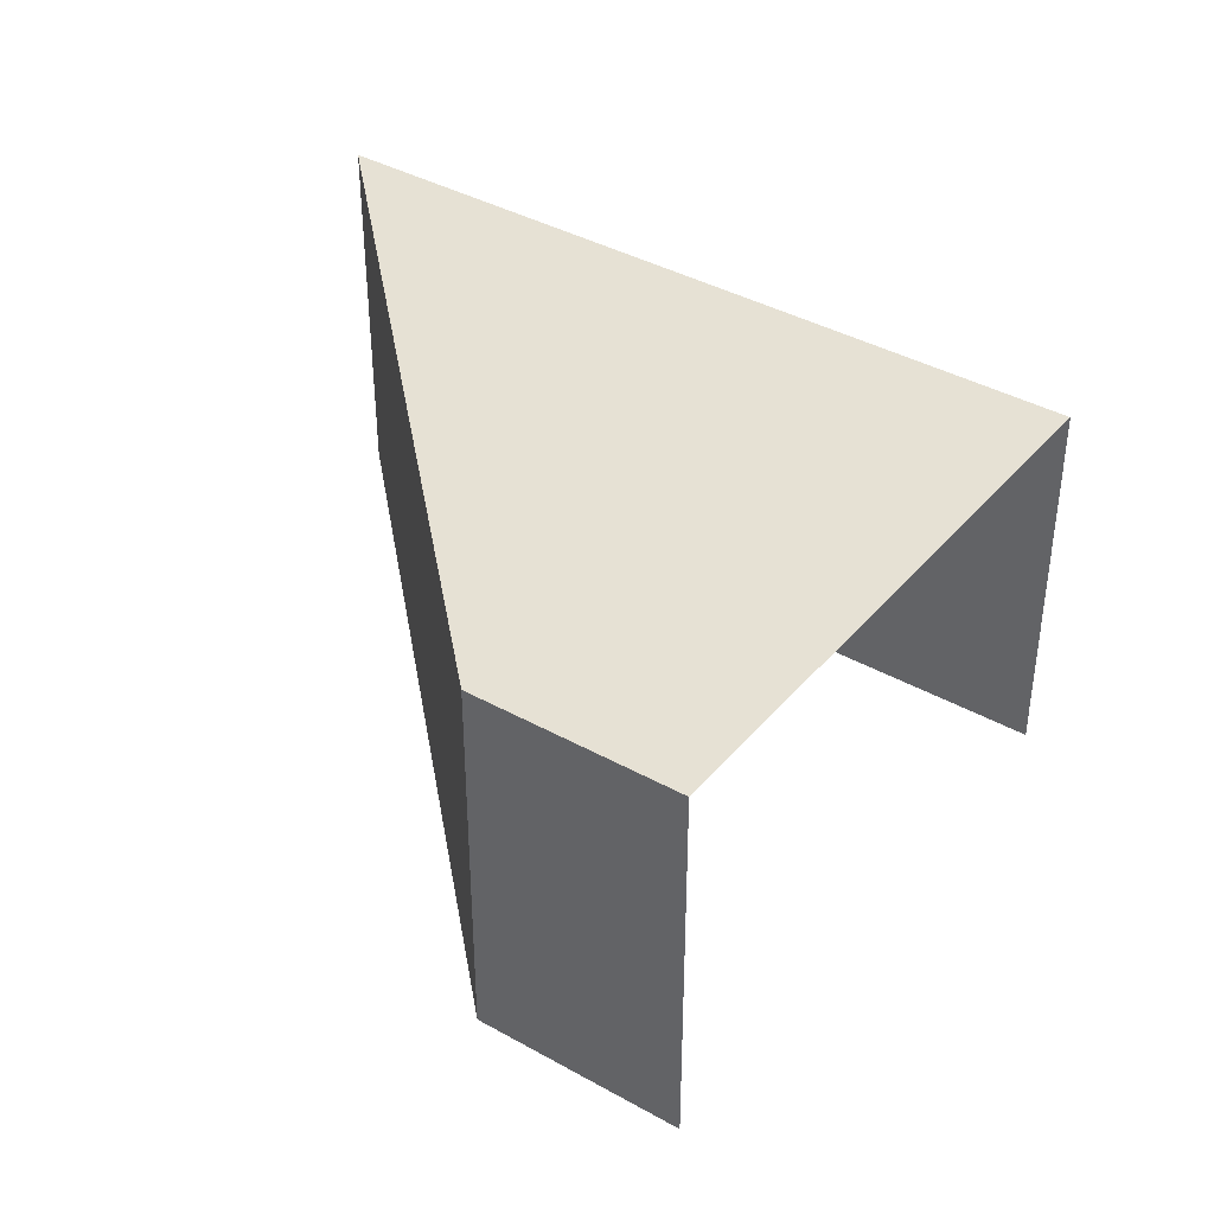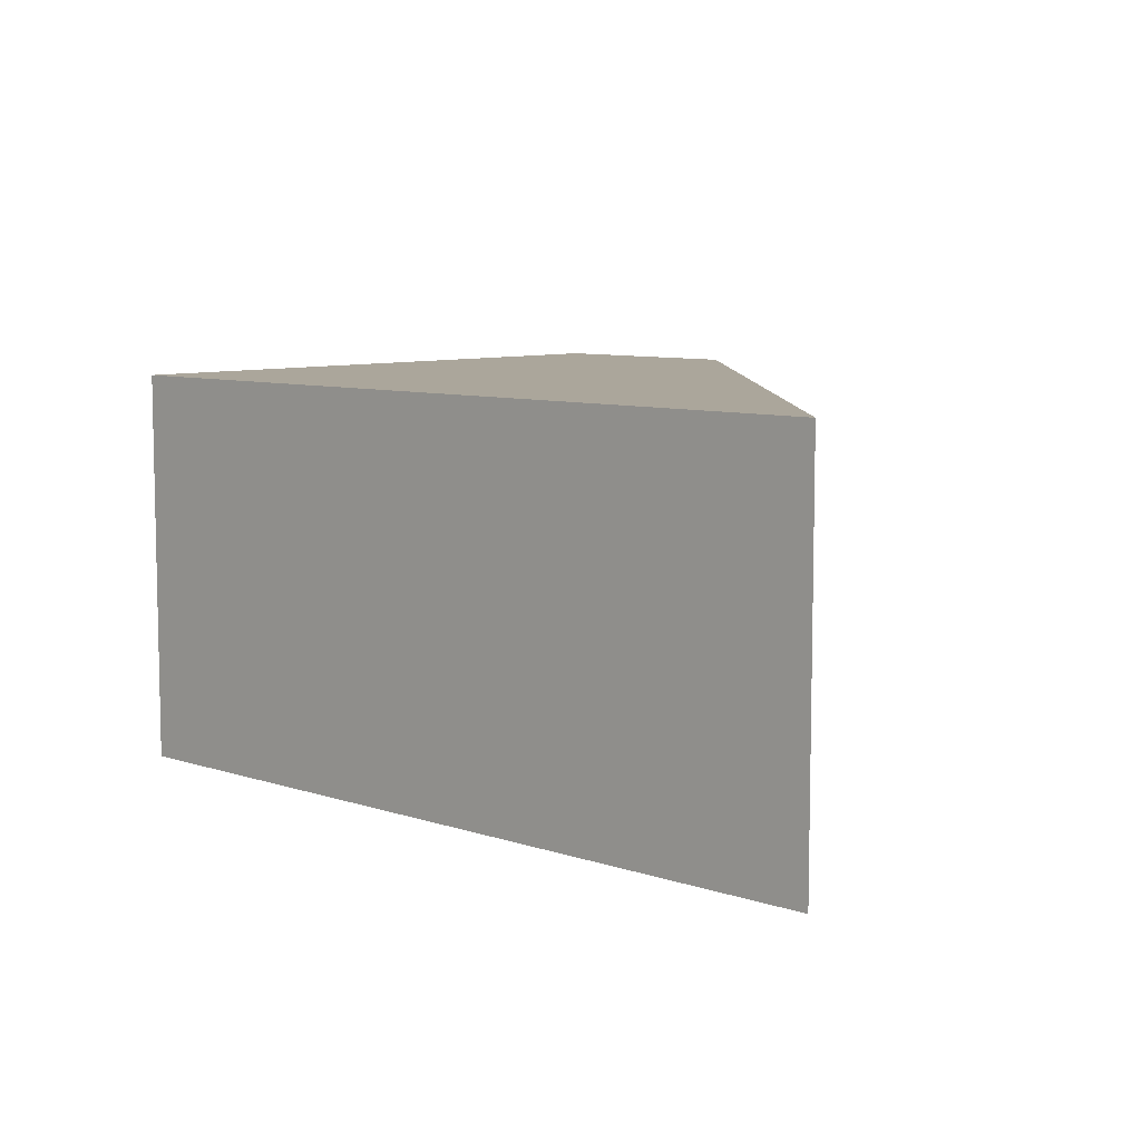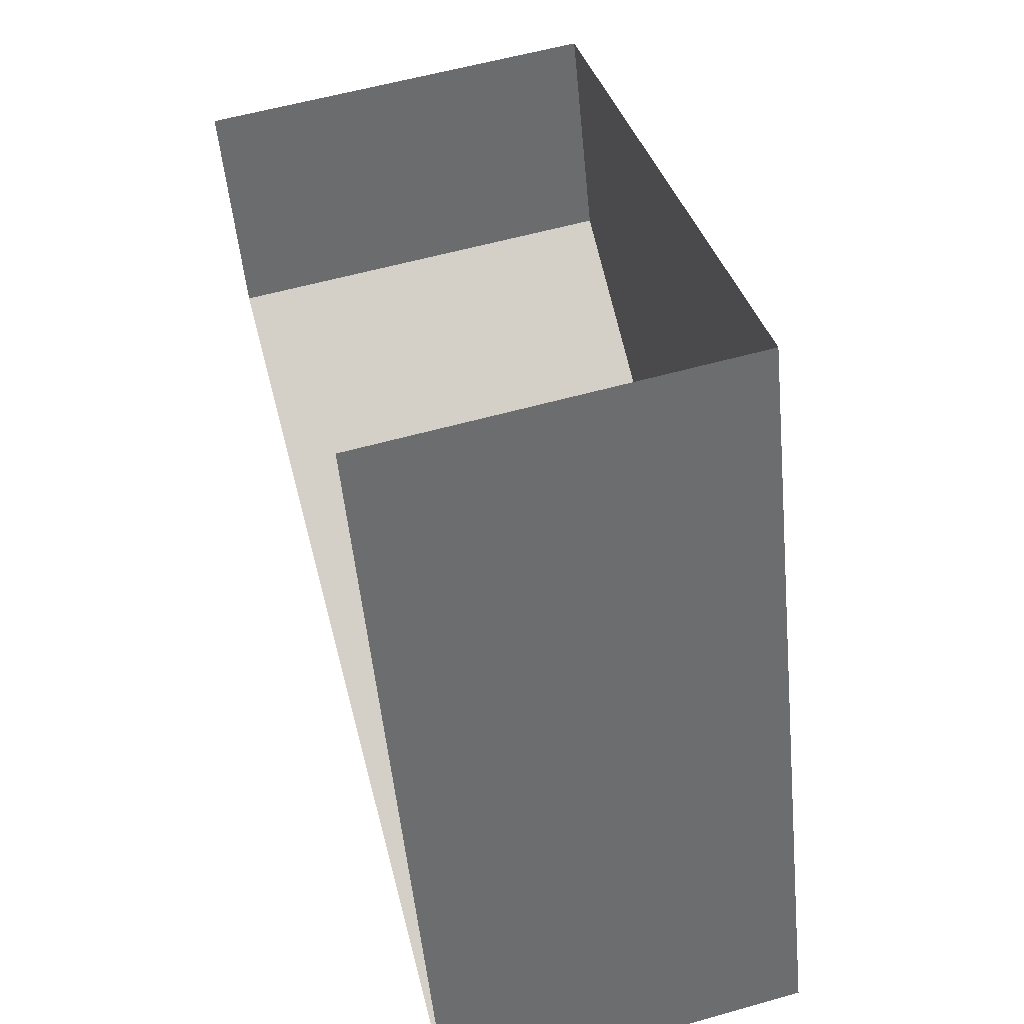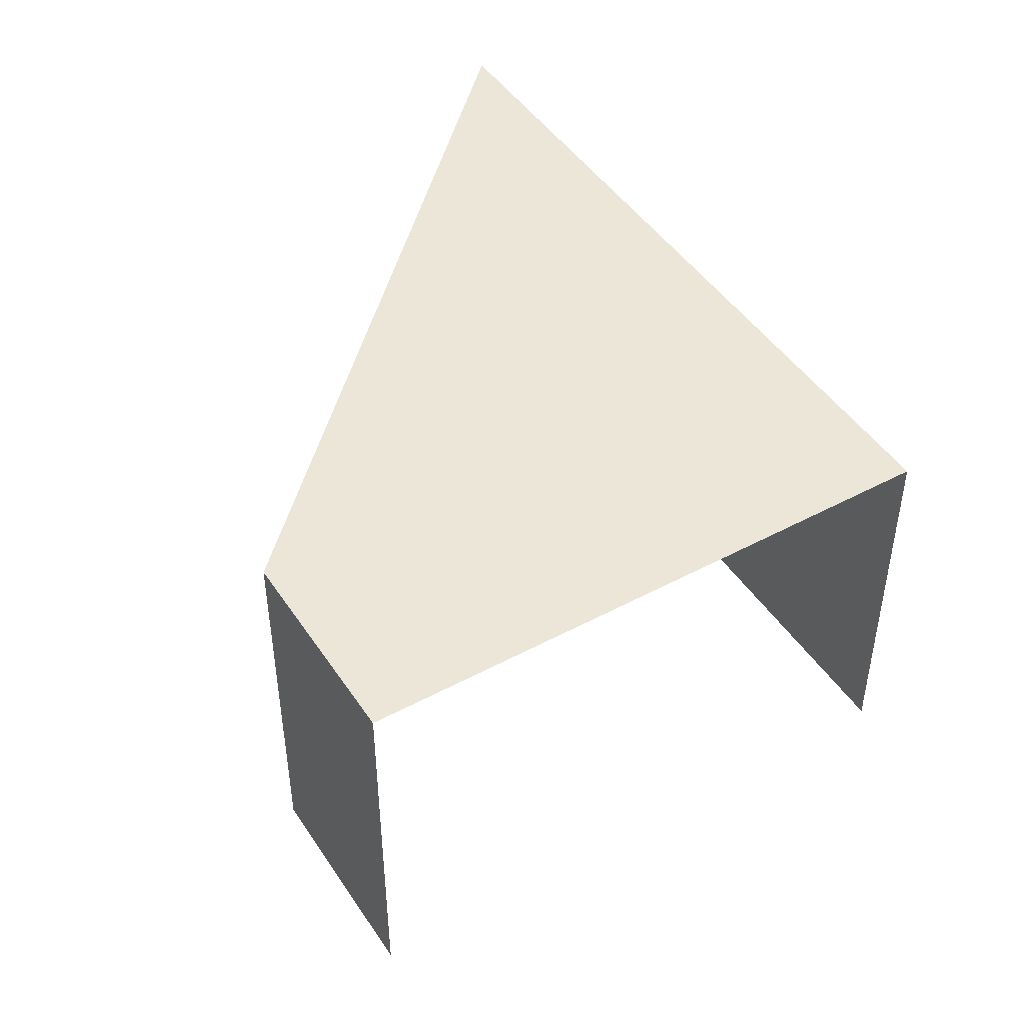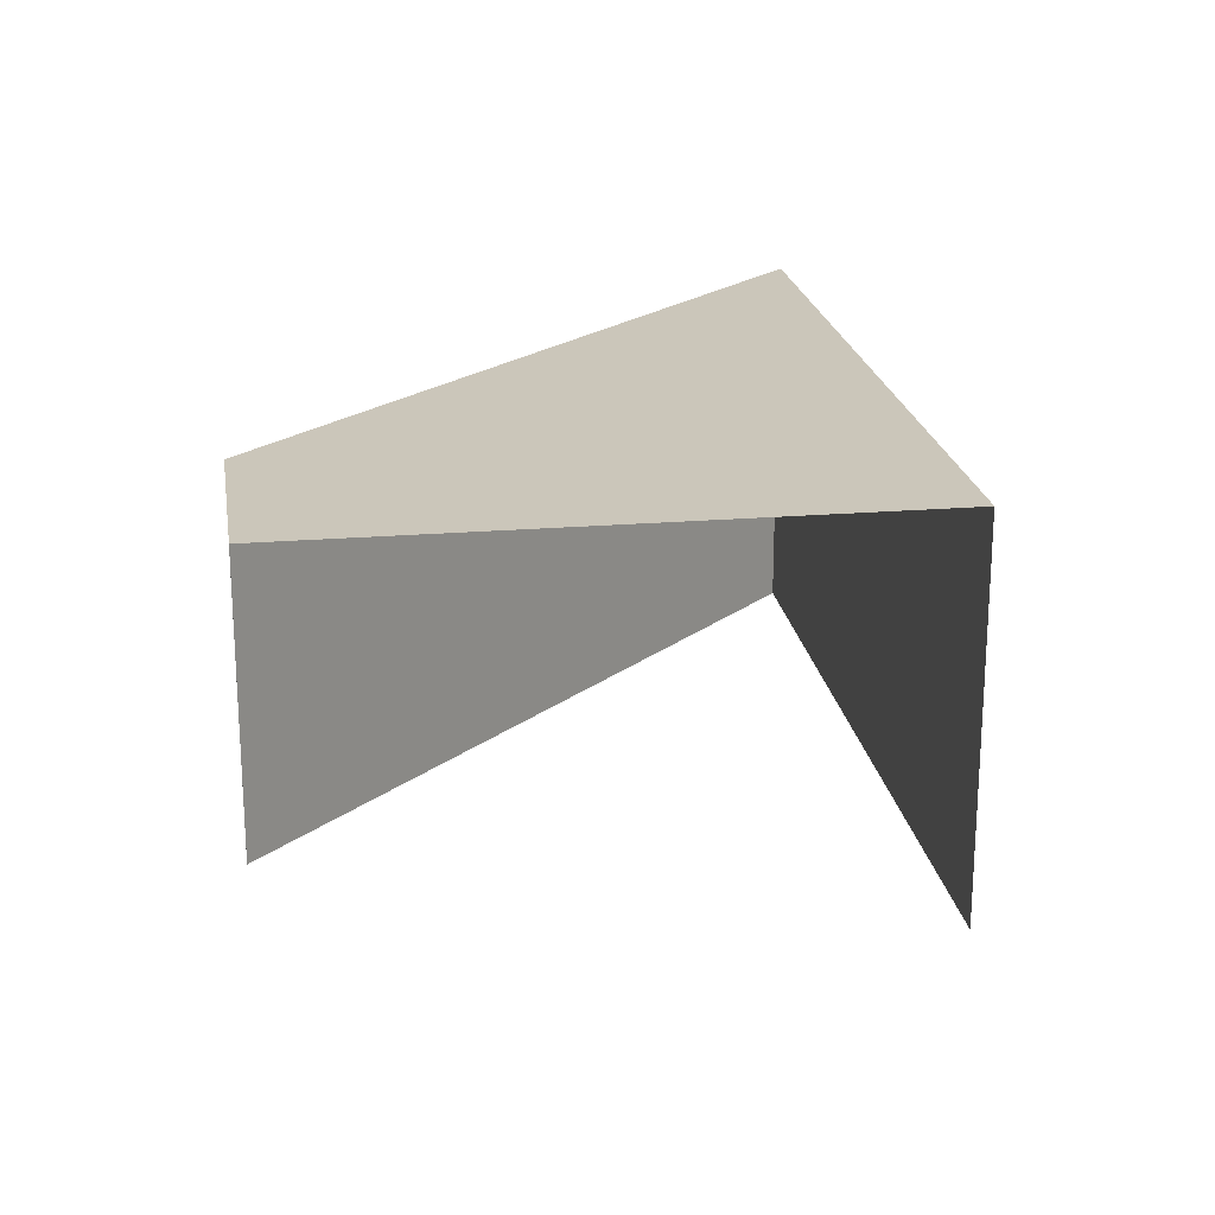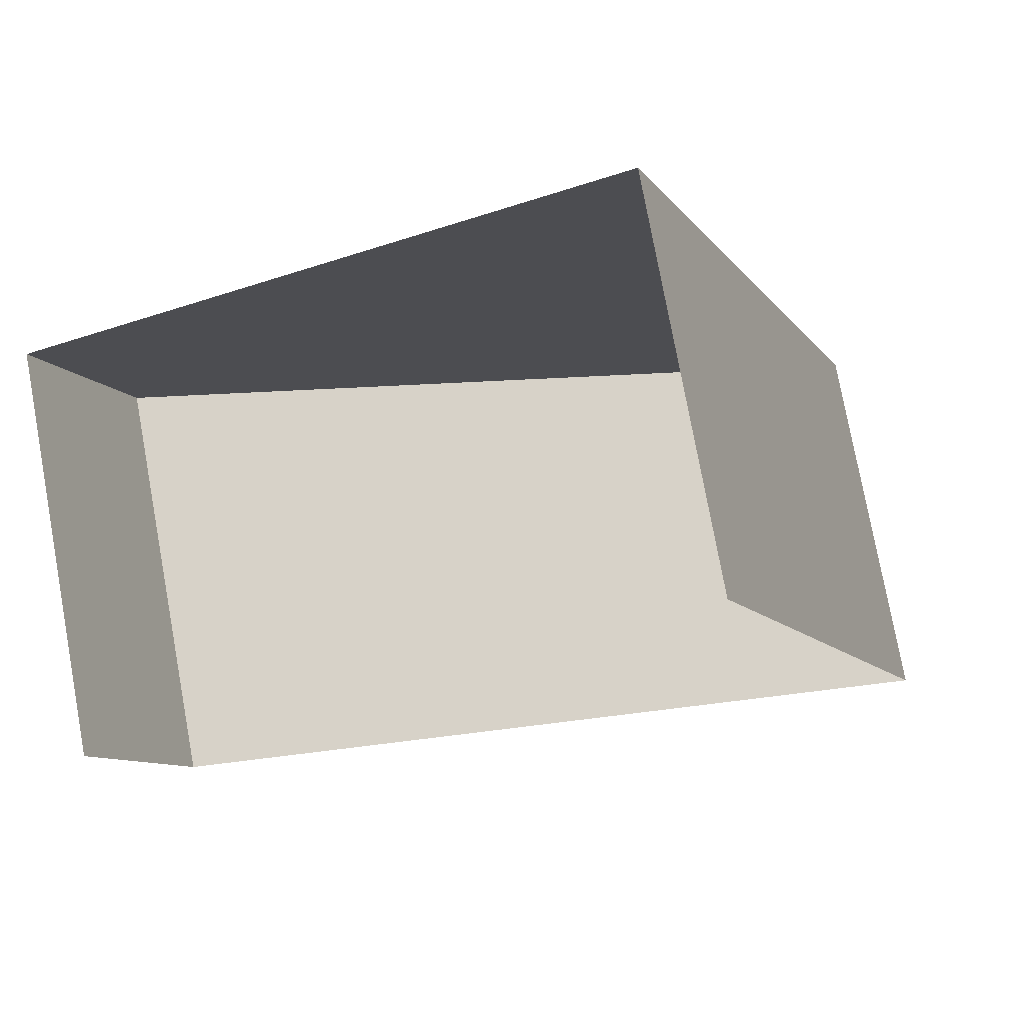
<metadata>
{"format":"obj","ext":"obj","renderer":"f3d","projection":"perspective","resolution":1024,"background":"white","views":[{"elev":39.1,"azim":105.3,"up":"+Z"},{"elev":8.0,"azim":-66.5,"up":"+Z"},{"elev":56.8,"azim":-106.1,"up":"+Y"},{"elev":46.2,"azim":128.4,"up":"+Z"},{"elev":21.1,"azim":151.7,"up":"+Z"},{"elev":77.2,"azim":169.5,"up":"+Y"}]}
</metadata>
<code>
v -2.245e+05 -1.277e+05 14.83
v -2.245e+05 -1.277e+05 14.83
v -2.245e+05 -1.277e+05 14.83
v -2.245e+05 -1.277e+05 14.83
v -2.245e+05 -1.277e+05 17.25
v -2.245e+05 -1.277e+05 17.25
v -2.245e+05 -1.277e+05 17.25
v -2.245e+05 -1.277e+05 17.25
f 1 2 3
f 4 1 3
f 6 4 3
f 7 6 3
f 5 6 7
f 8 5 7
f 5 2 1
f 5 8 2
f 7 3 2
f 8 7 2
f 6 1 4
f 6 5 1

</code>
